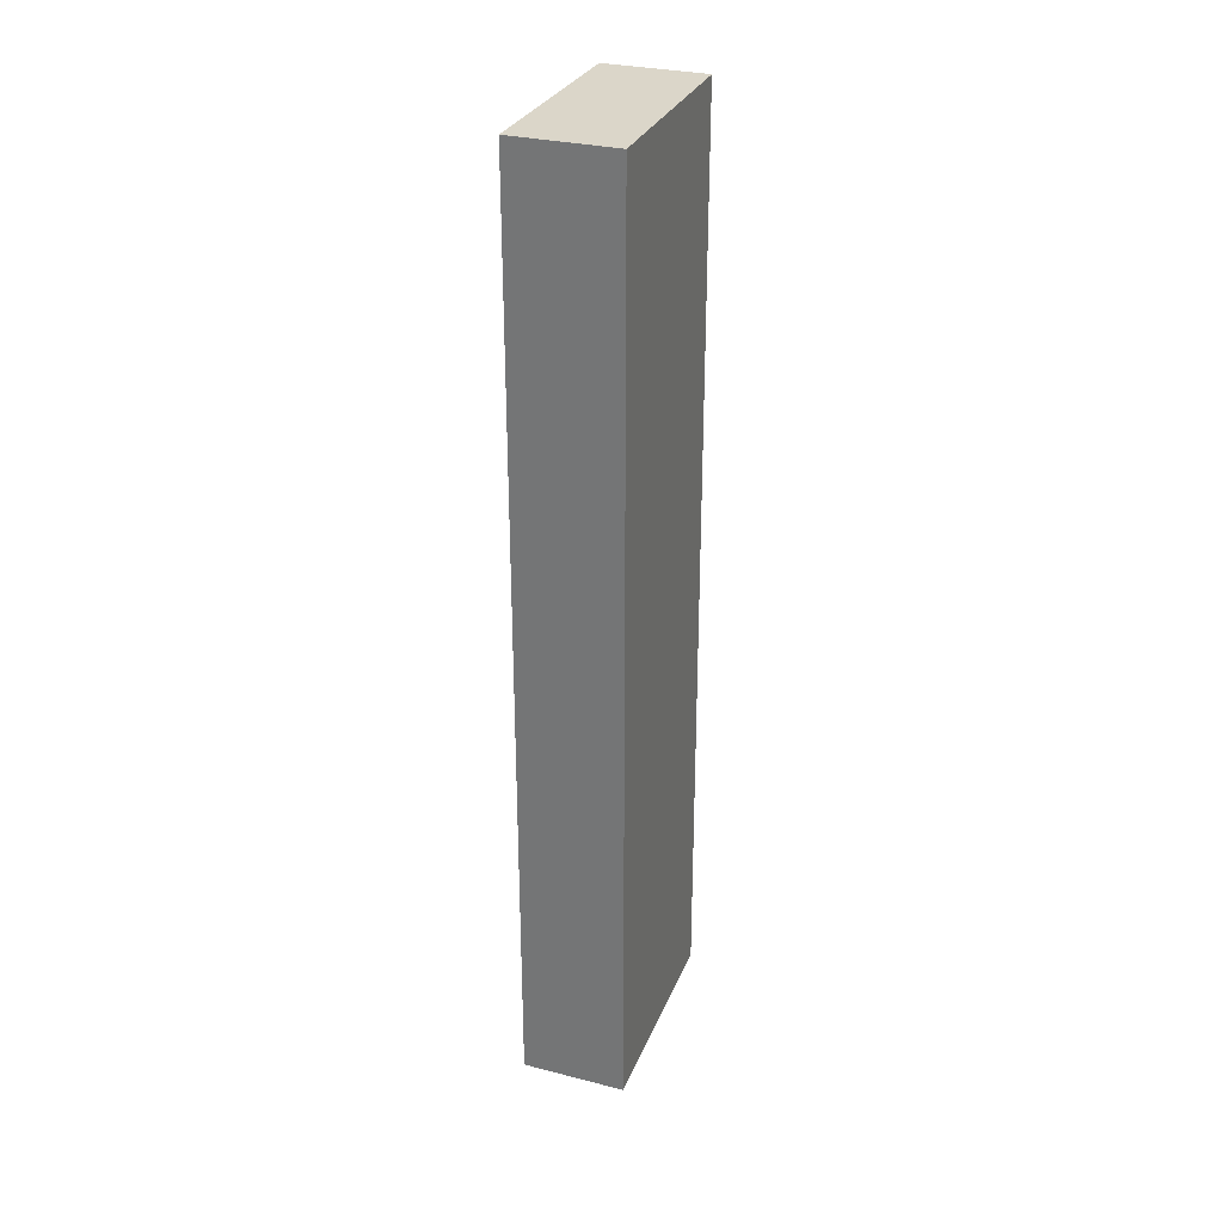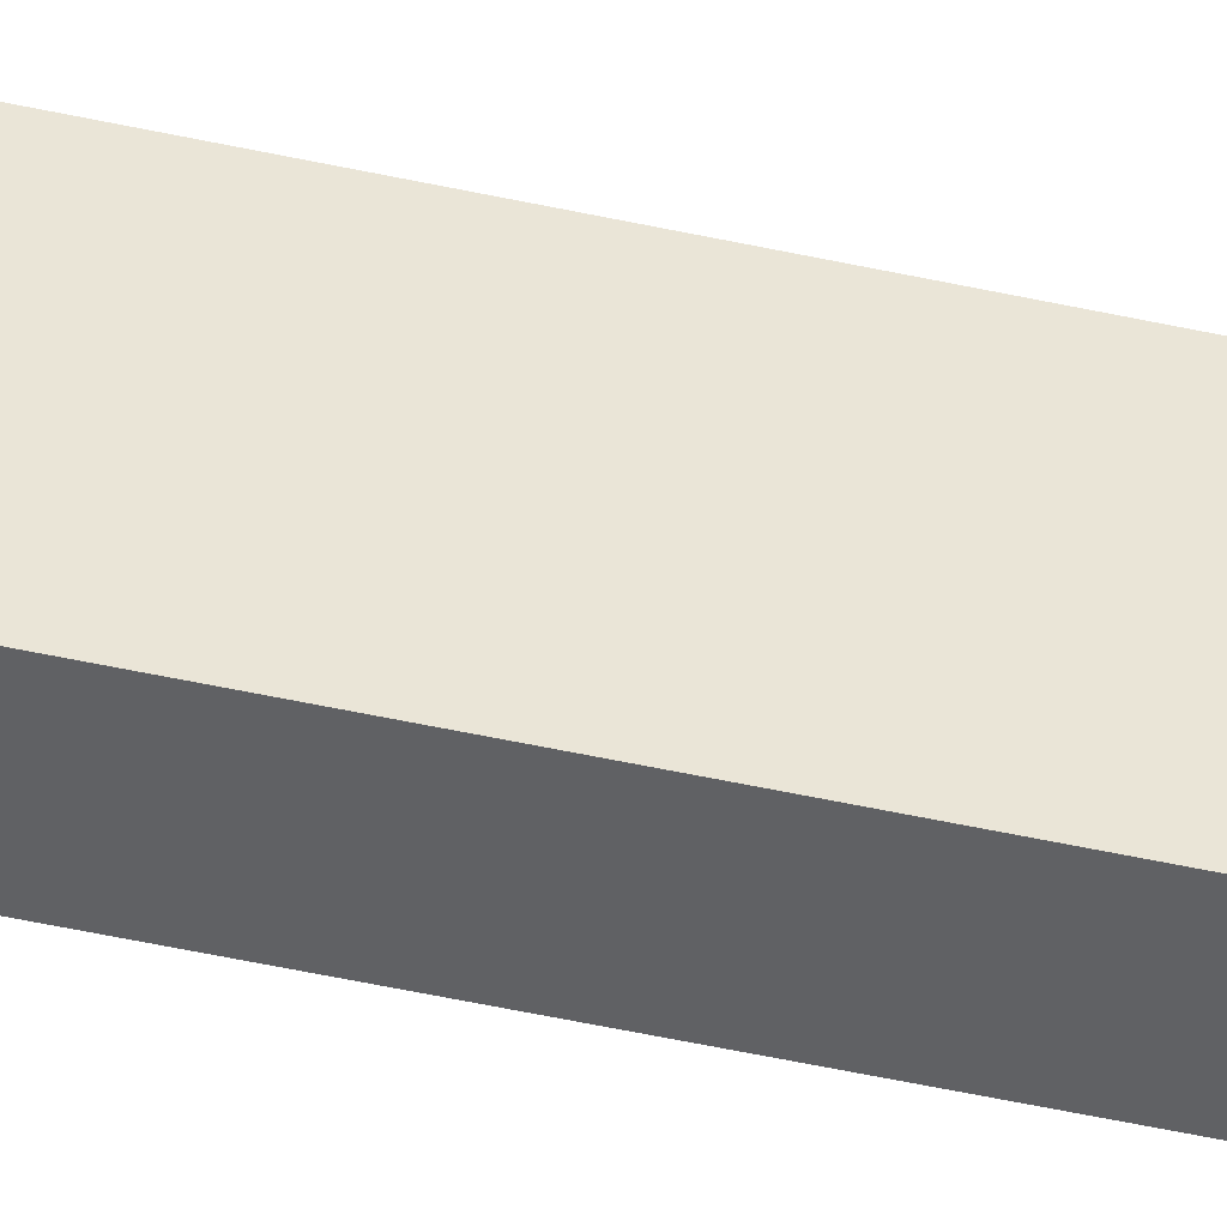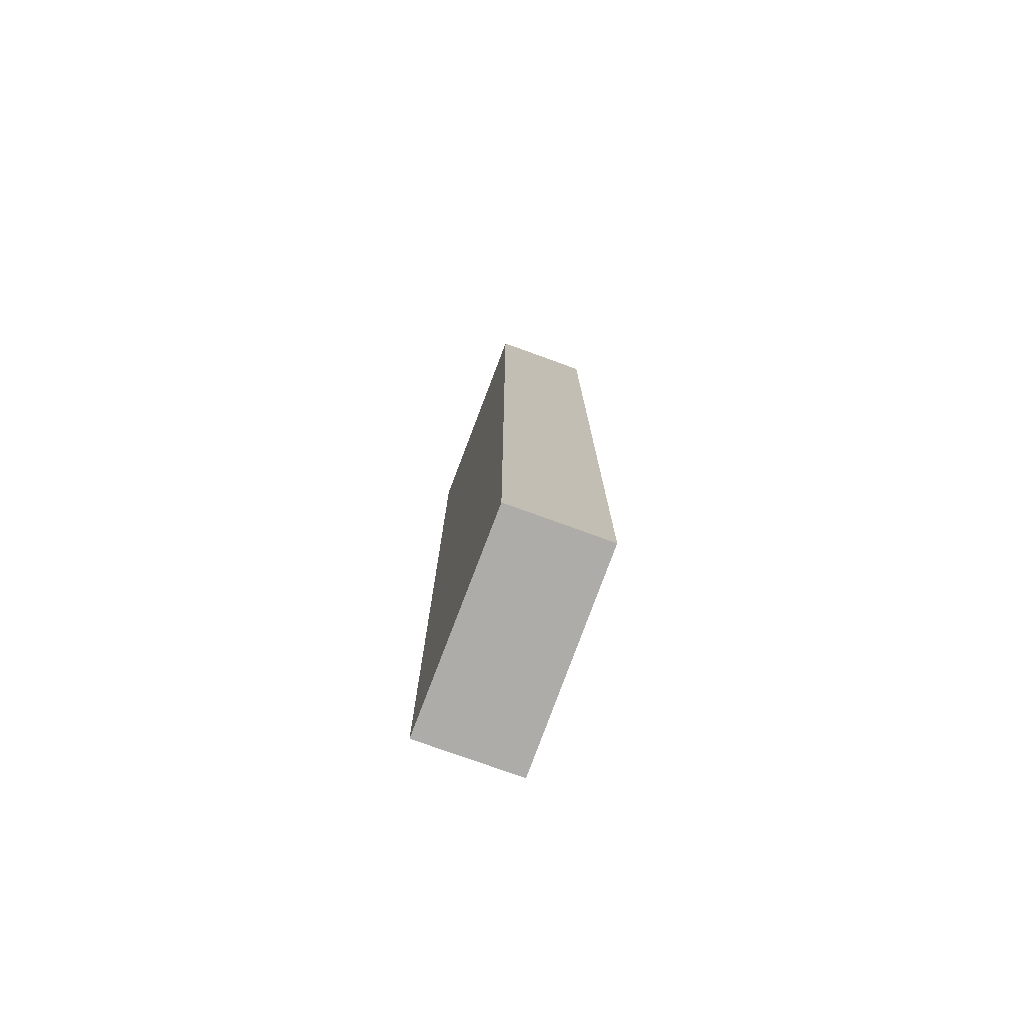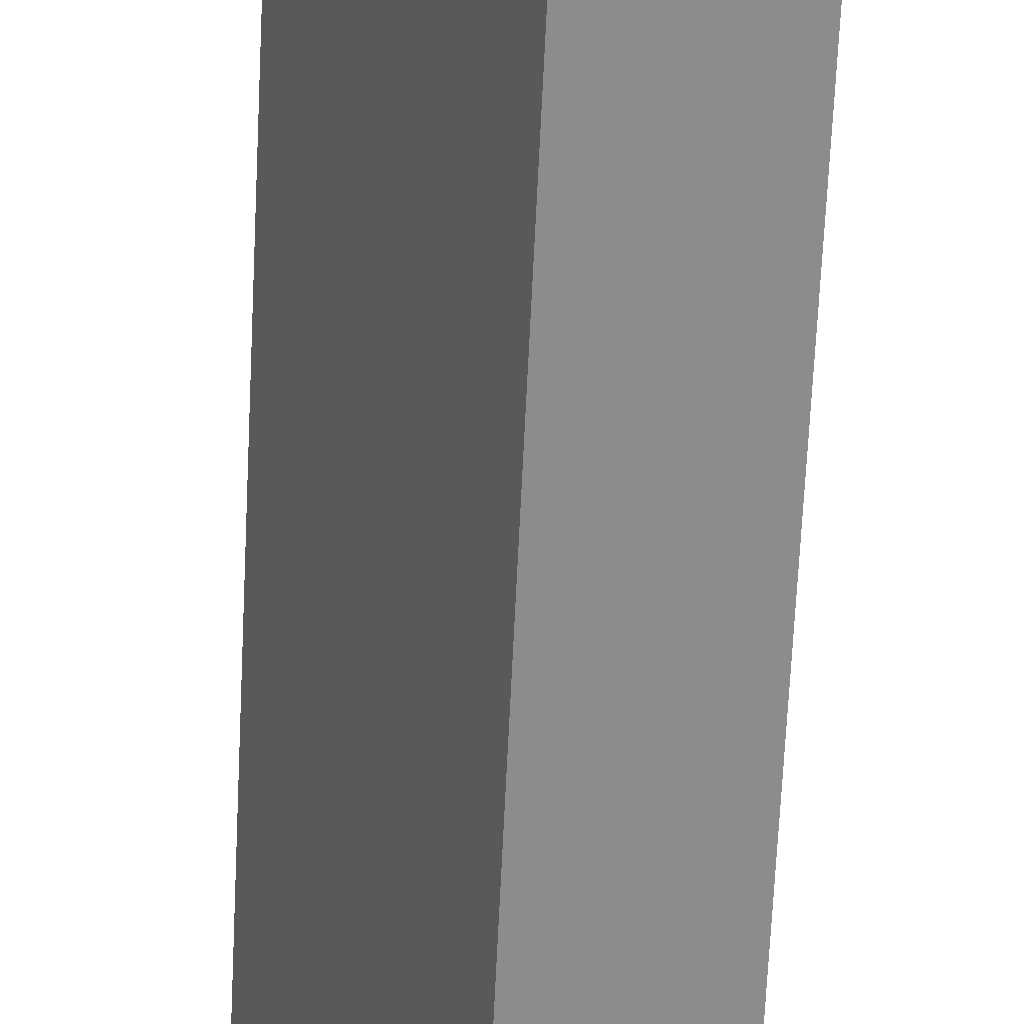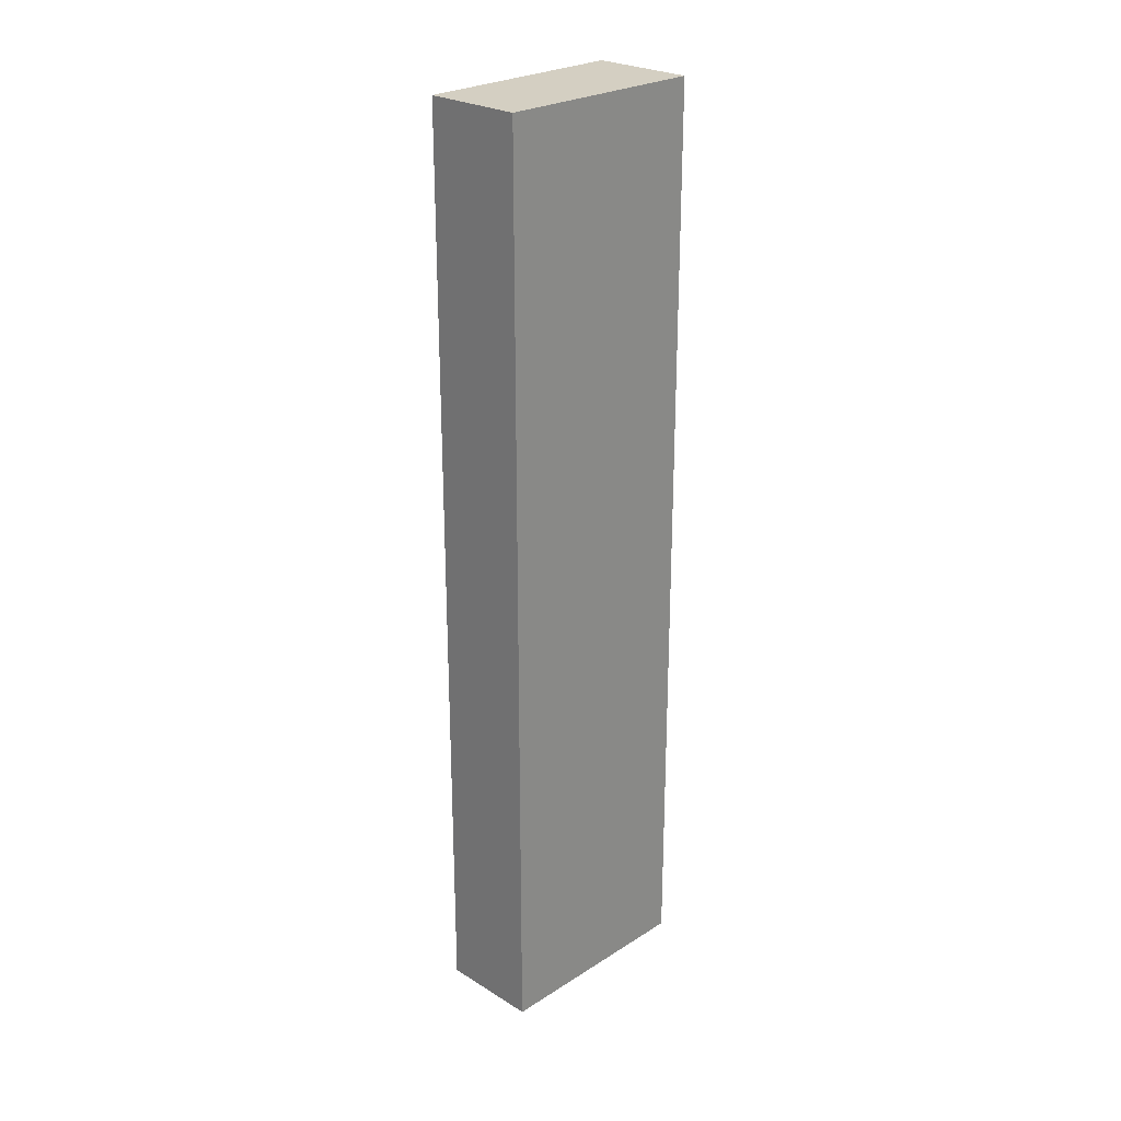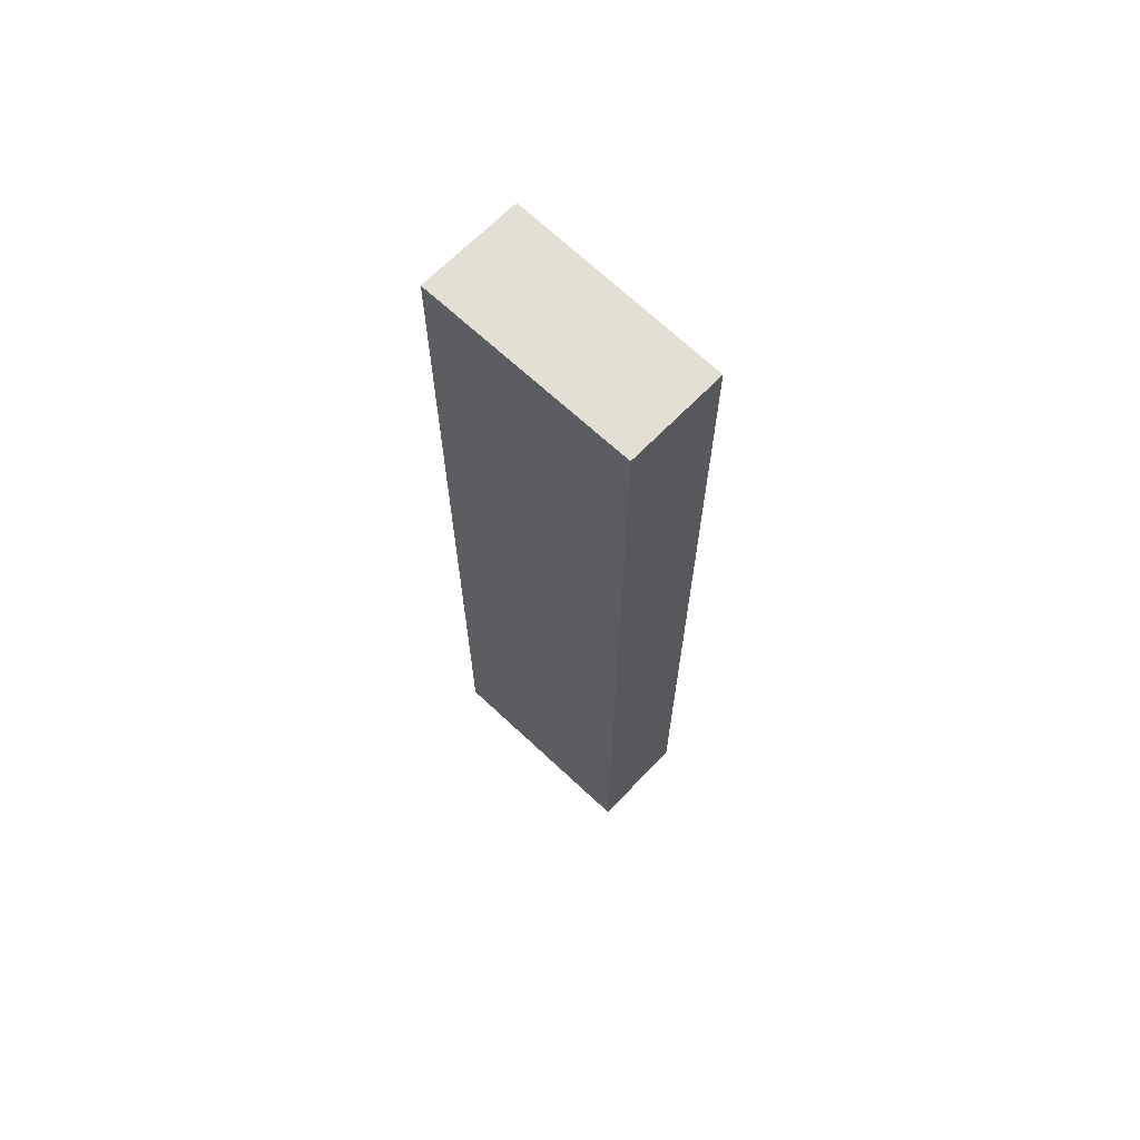
<metadata>
{"format":"obj","ext":"obj","renderer":"f3d","projection":"perspective","resolution":1024,"background":"white","views":[{"elev":29.8,"azim":44.4,"up":"+Y"},{"elev":-71.1,"azim":78.8,"up":"+Z"},{"elev":-76.6,"azim":-175.9,"up":"+Y"},{"elev":-64.9,"azim":177.3,"up":"+Z"},{"elev":25.4,"azim":-111.4,"up":"+Y"},{"elev":67.1,"azim":158.2,"up":"+Y"}]}
</metadata>
<code>
v  1.047 10.68 -0.467
v  1.009 10.68 2.266
v  2.093 10.68 1.784
v  0 10.68 6.539e-16
v  1.009 -1.388e-16 2.266
v  2.093 -1.092e-16 1.784
v  1.047 2.86e-17 -0.467
v  0 0 0
g defaultobject
f 1 2 3
f 2 1 4
f 5 3 2
f 3 5 6
f 6 1 3
f 1 6 7
f 7 4 1
f 4 7 8
f 8 2 4
f 2 8 5
f 5 7 6
f 7 5 8

</code>
